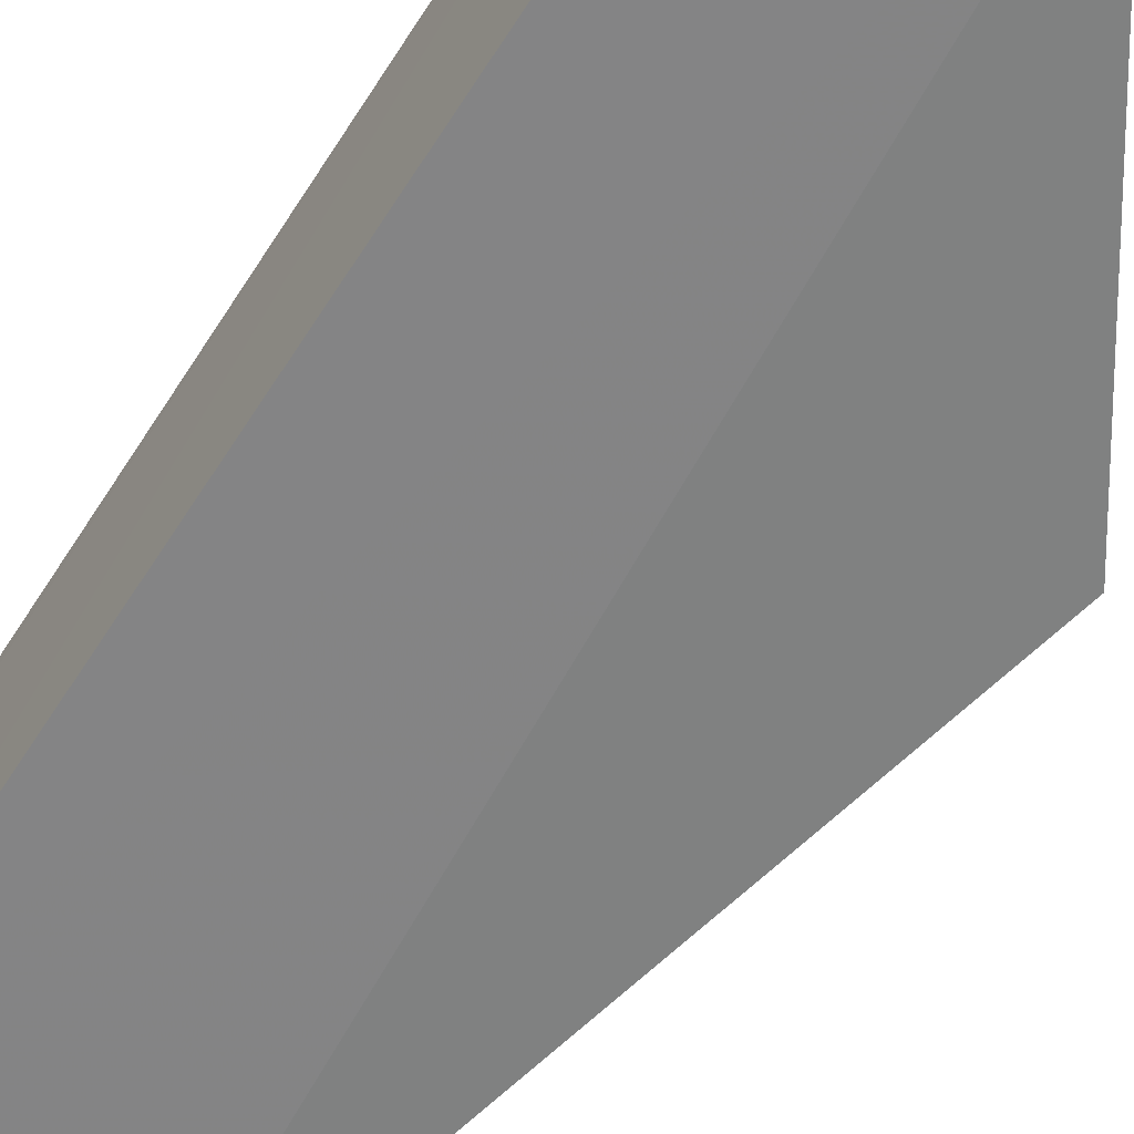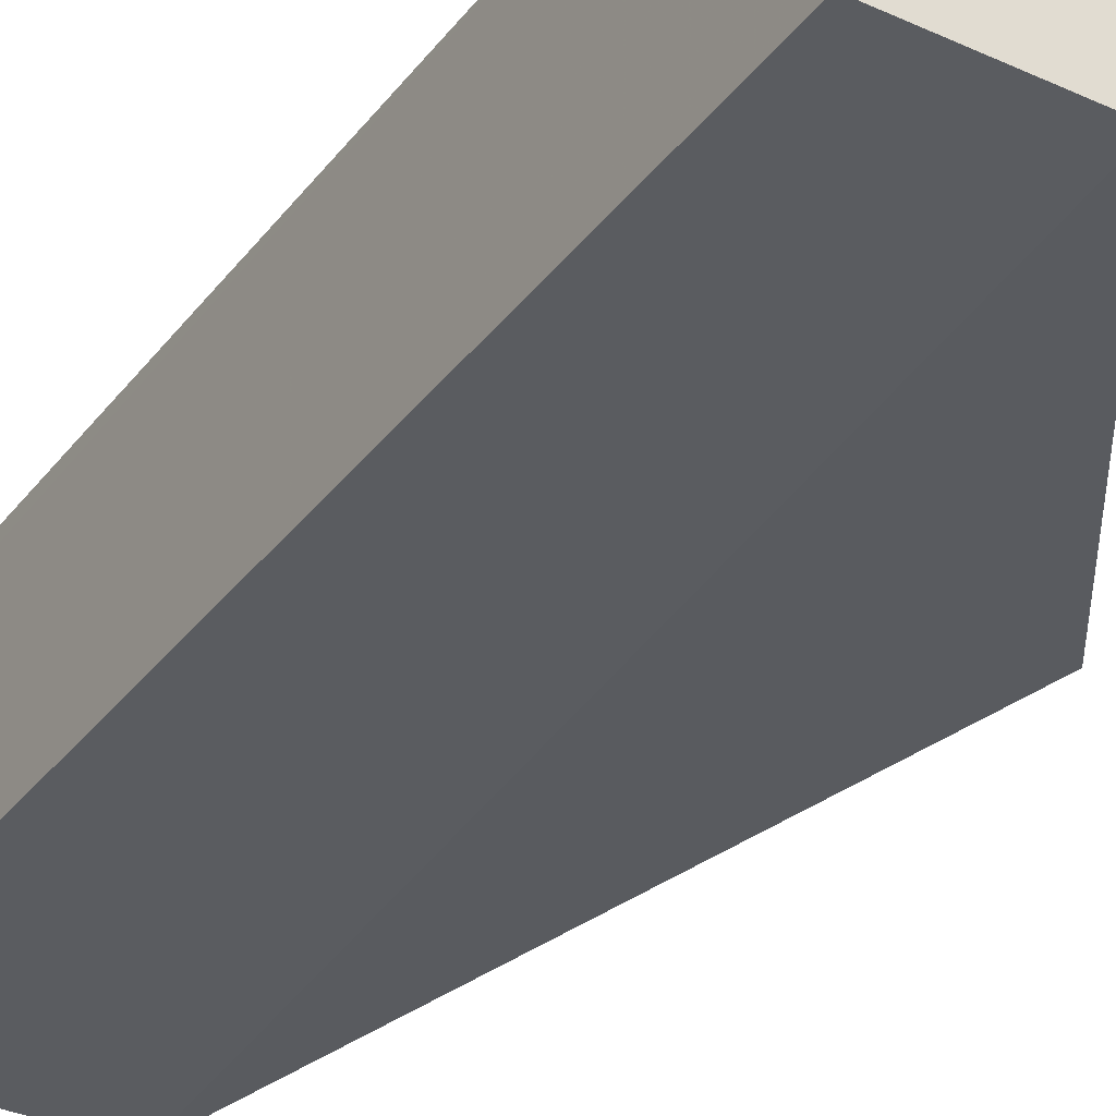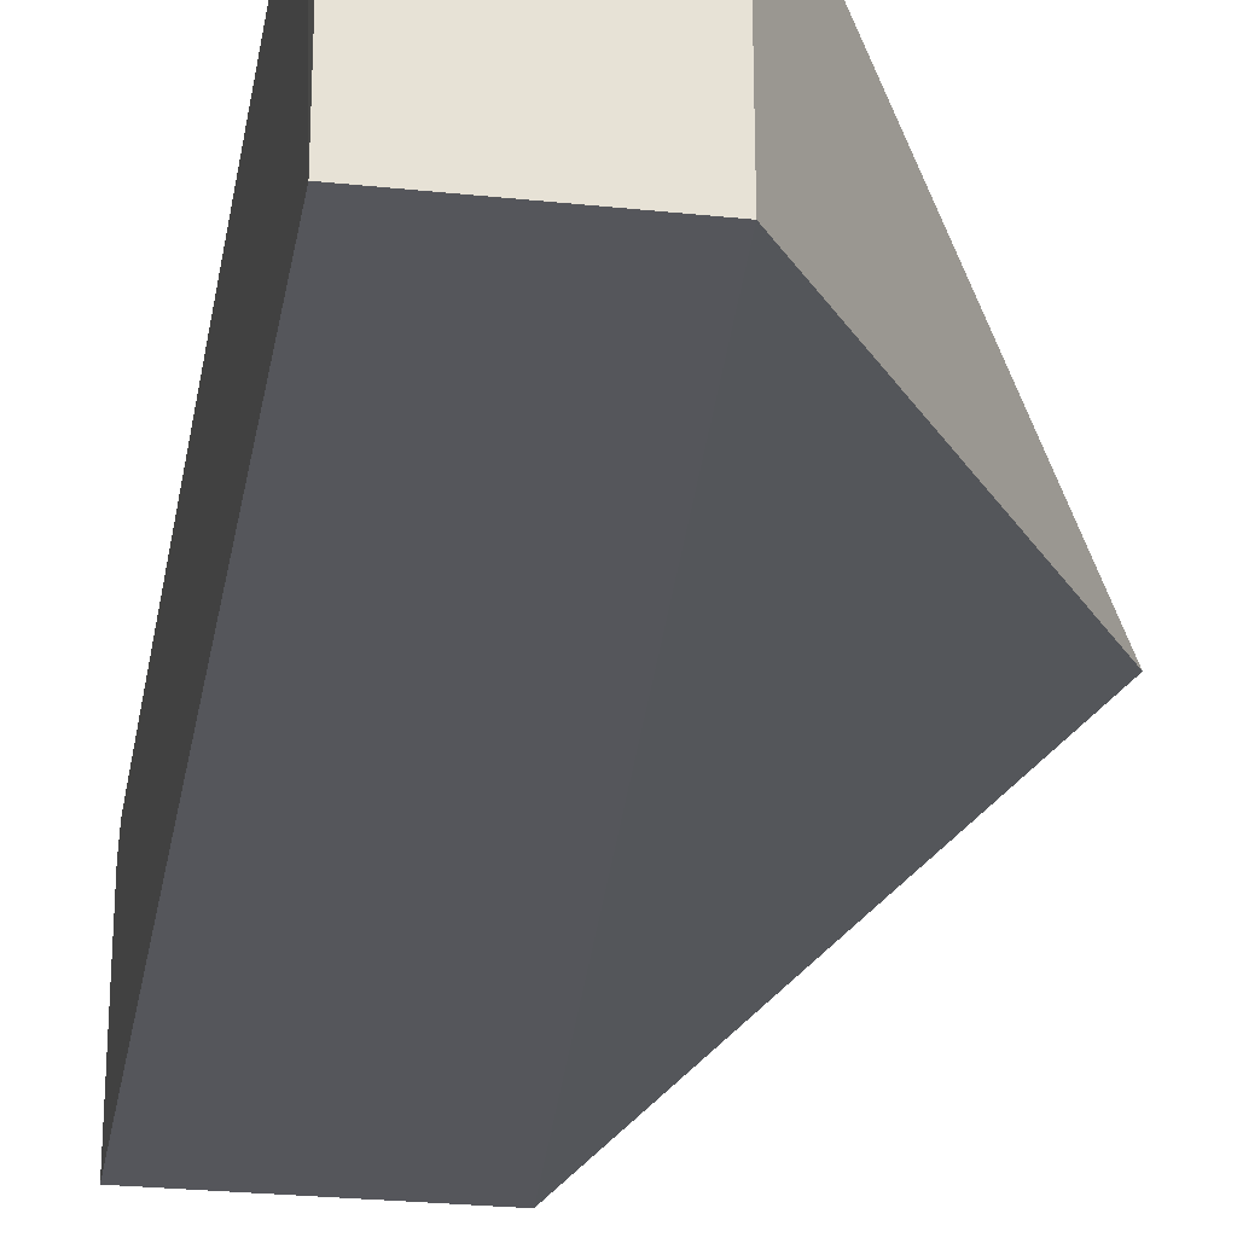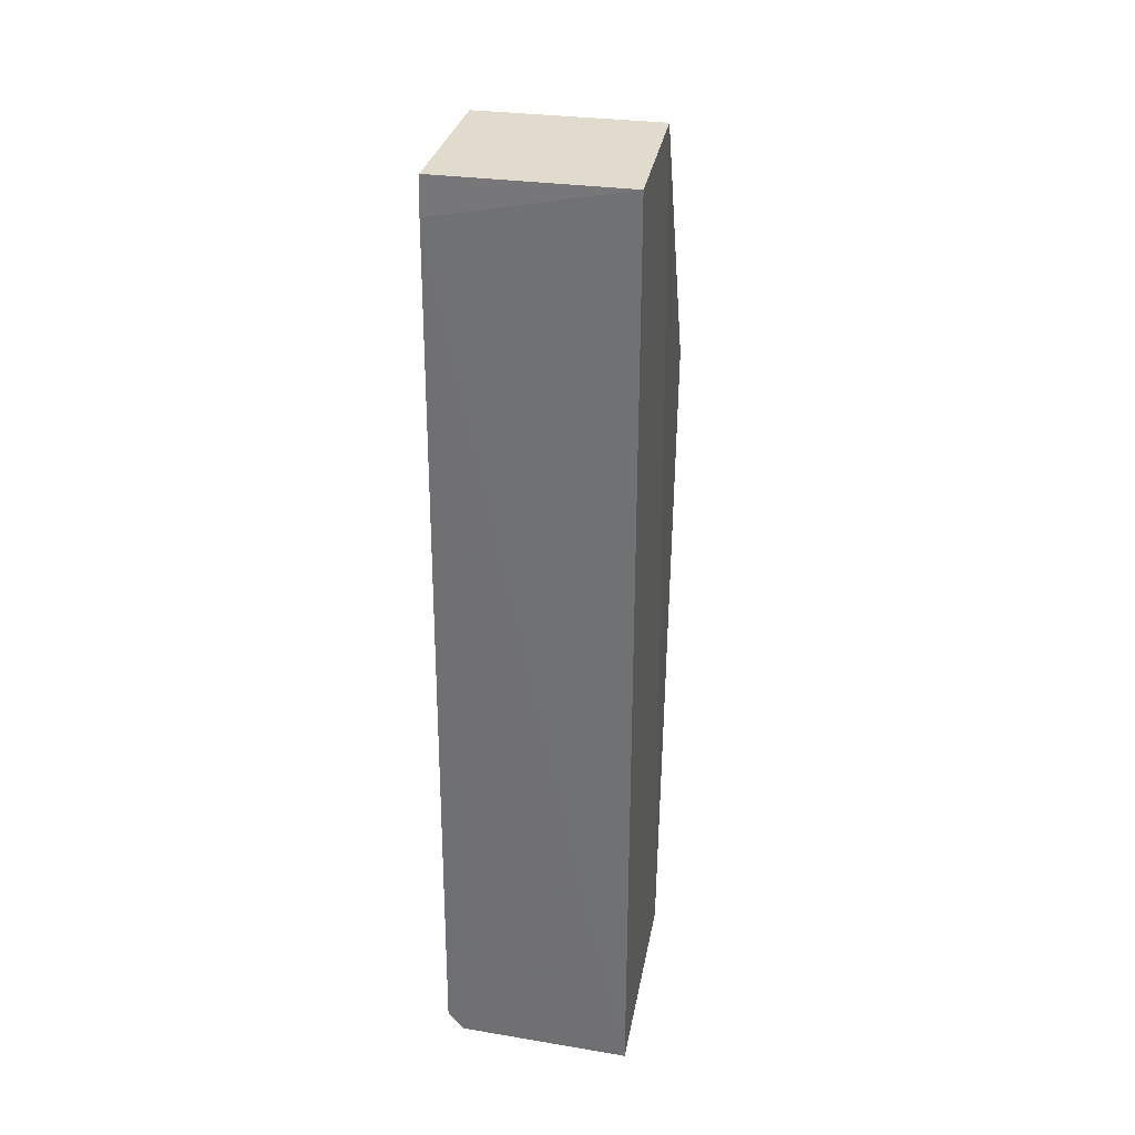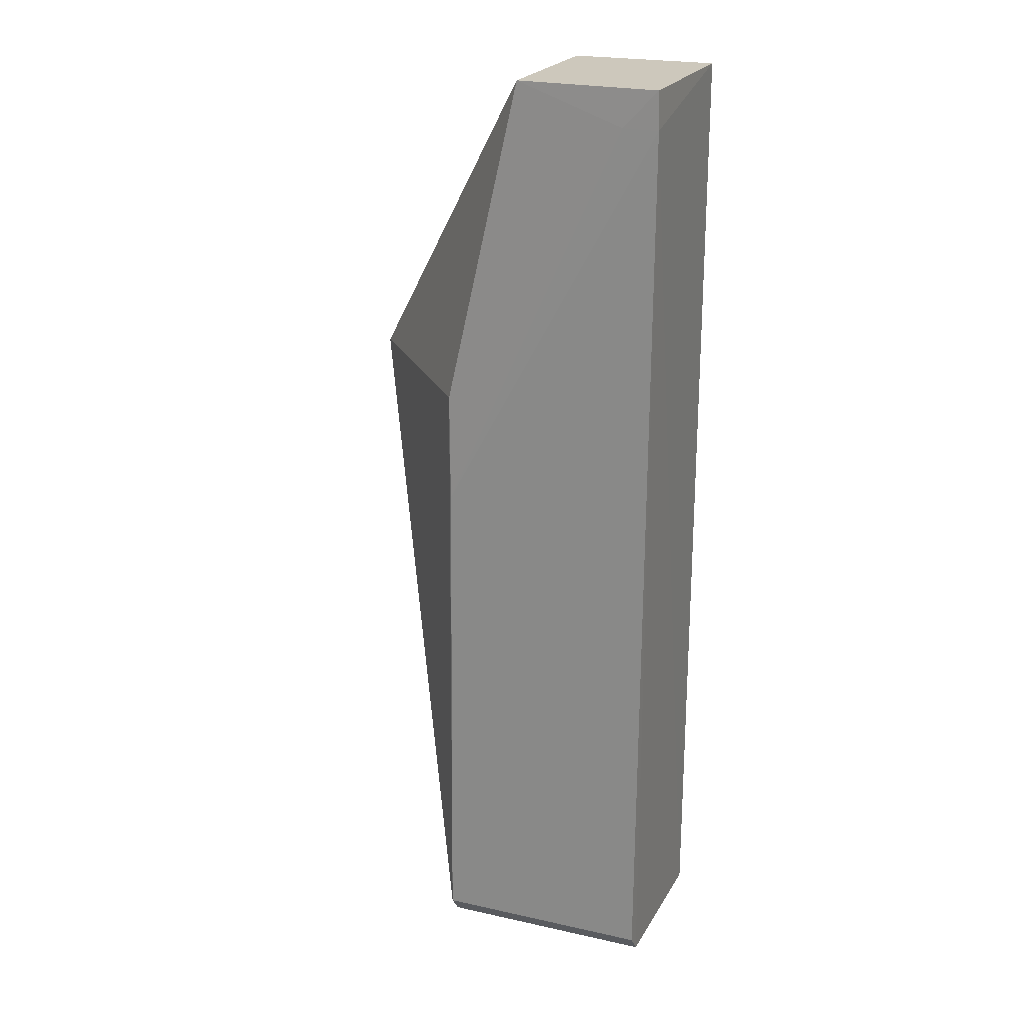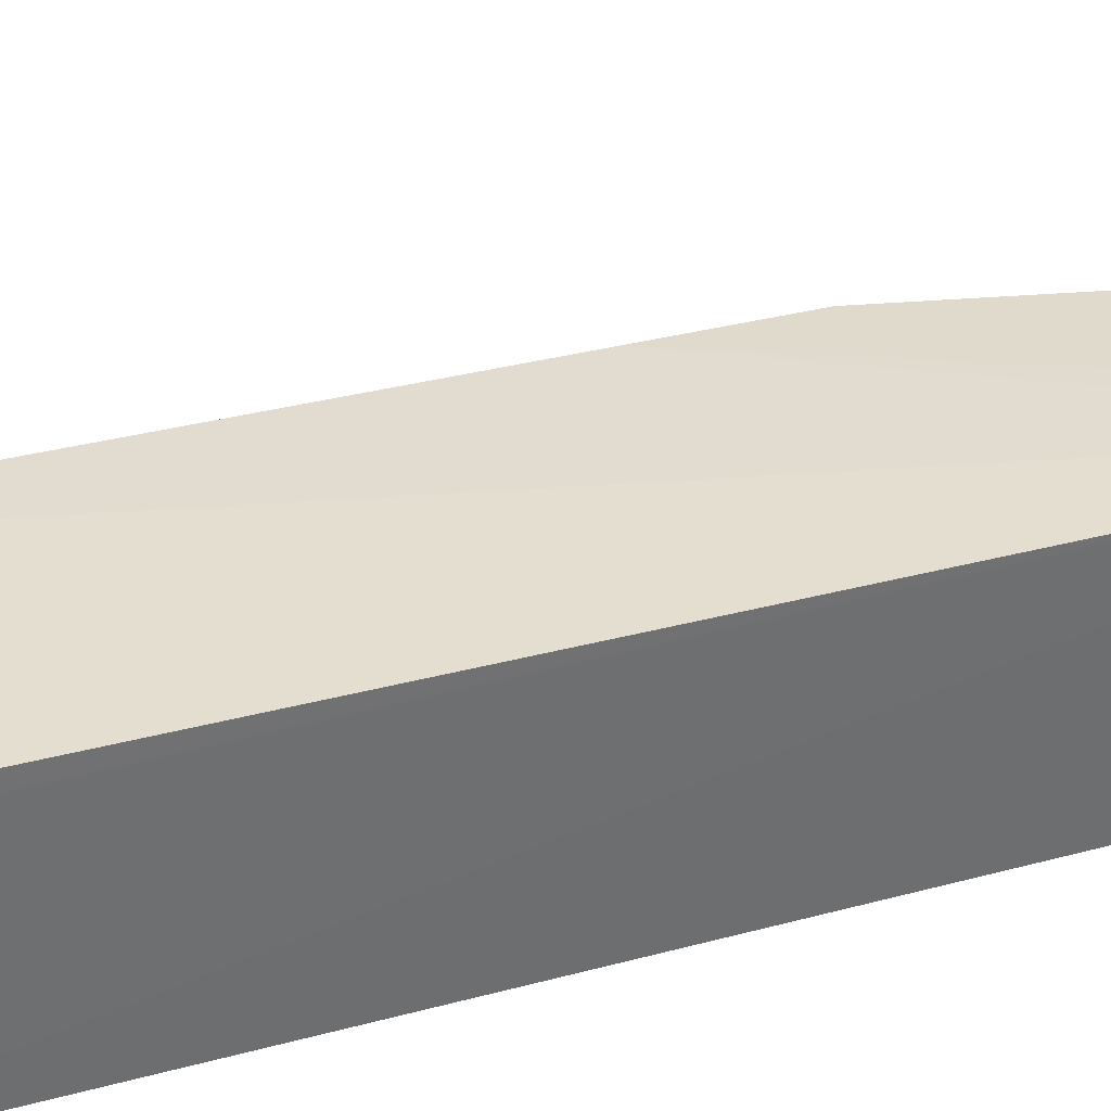
<metadata>
{"format":"obj","ext":"obj","renderer":"f3d","projection":"perspective","resolution":1024,"background":"white","views":[{"elev":-61.5,"azim":-32.4,"up":"+Y"},{"elev":-33.9,"azim":-31.7,"up":"+Y"},{"elev":-26.3,"azim":-9.5,"up":"+Y"},{"elev":33.3,"azim":-79.6,"up":"+Z"},{"elev":22.1,"azim":-158.4,"up":"+Z"},{"elev":36.2,"azim":-109.7,"up":"+Y"}]}
</metadata>
<code>
v 0.03146 0.02391 0.04775
v 0.04227 0.01589 0.03154
v 0.03508 0.02462 0.001364
v 0.02428 0.02389 0.0004882
v 0.02428 0.01538 0.04776
v 0.03509 0.01539 4.183e-05
v 0.02421 0.02437 0.04592
v 0.03508 0.02414 0.03153
v 0.03149 0.01538 0.04776
v 0.03509 0.02383 0.0003884
v 0.02429 0.01538 5.455e-05
v 0.02429 0.02467 0.001458
v 0.02428 0.02432 0.04776
v 0.03499 0.02429 0.02608
v 0.026 0.02429 0.04591
f 8 1 2
f 8 2 3
f 9 2 1
f 9 6 2
f 10 3 2
f 10 2 6
f 10 4 3
f 11 10 6
f 11 4 10
f 11 7 4
f 11 5 7
f 11 9 5
f 11 6 9
f 12 7 3
f 12 3 4
f 12 4 7
f 13 7 5
f 13 9 1
f 13 5 9
f 14 8 3
f 14 3 7
f 15 14 7
f 15 7 13
f 15 13 1
f 15 1 8
f 15 8 14

</code>
